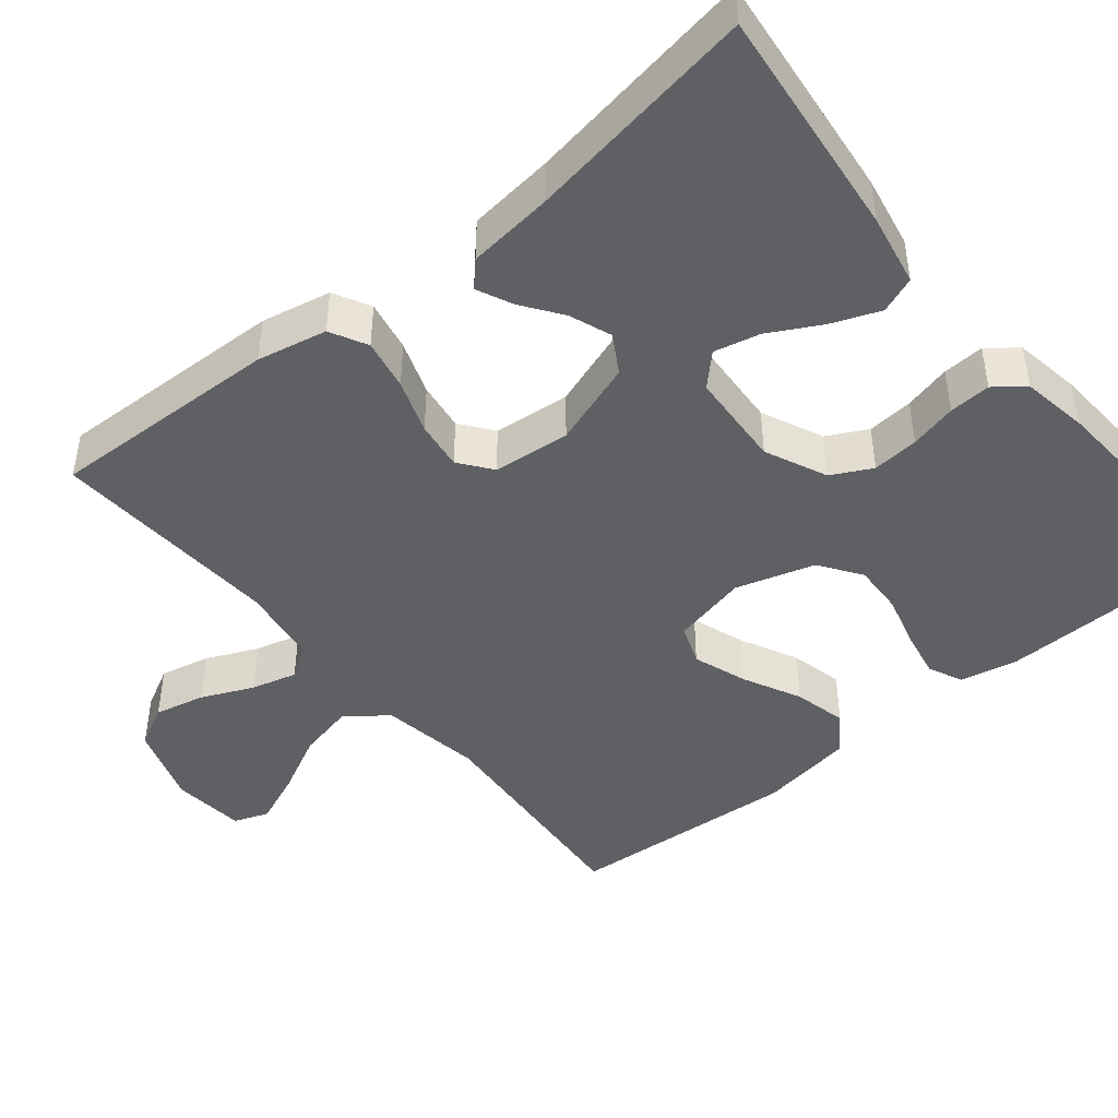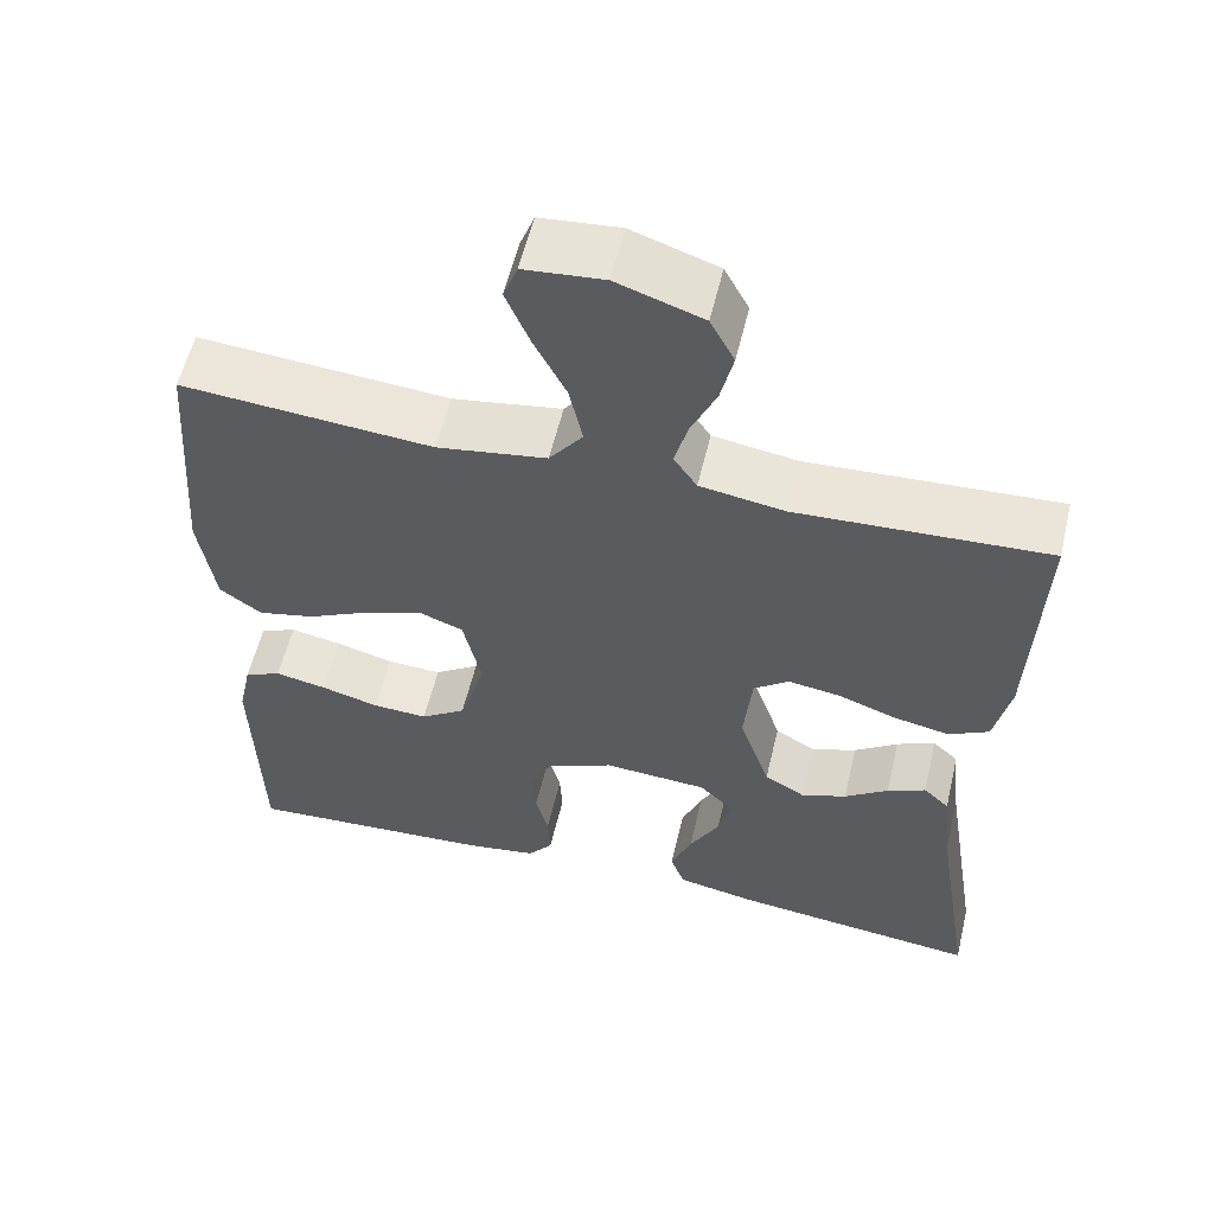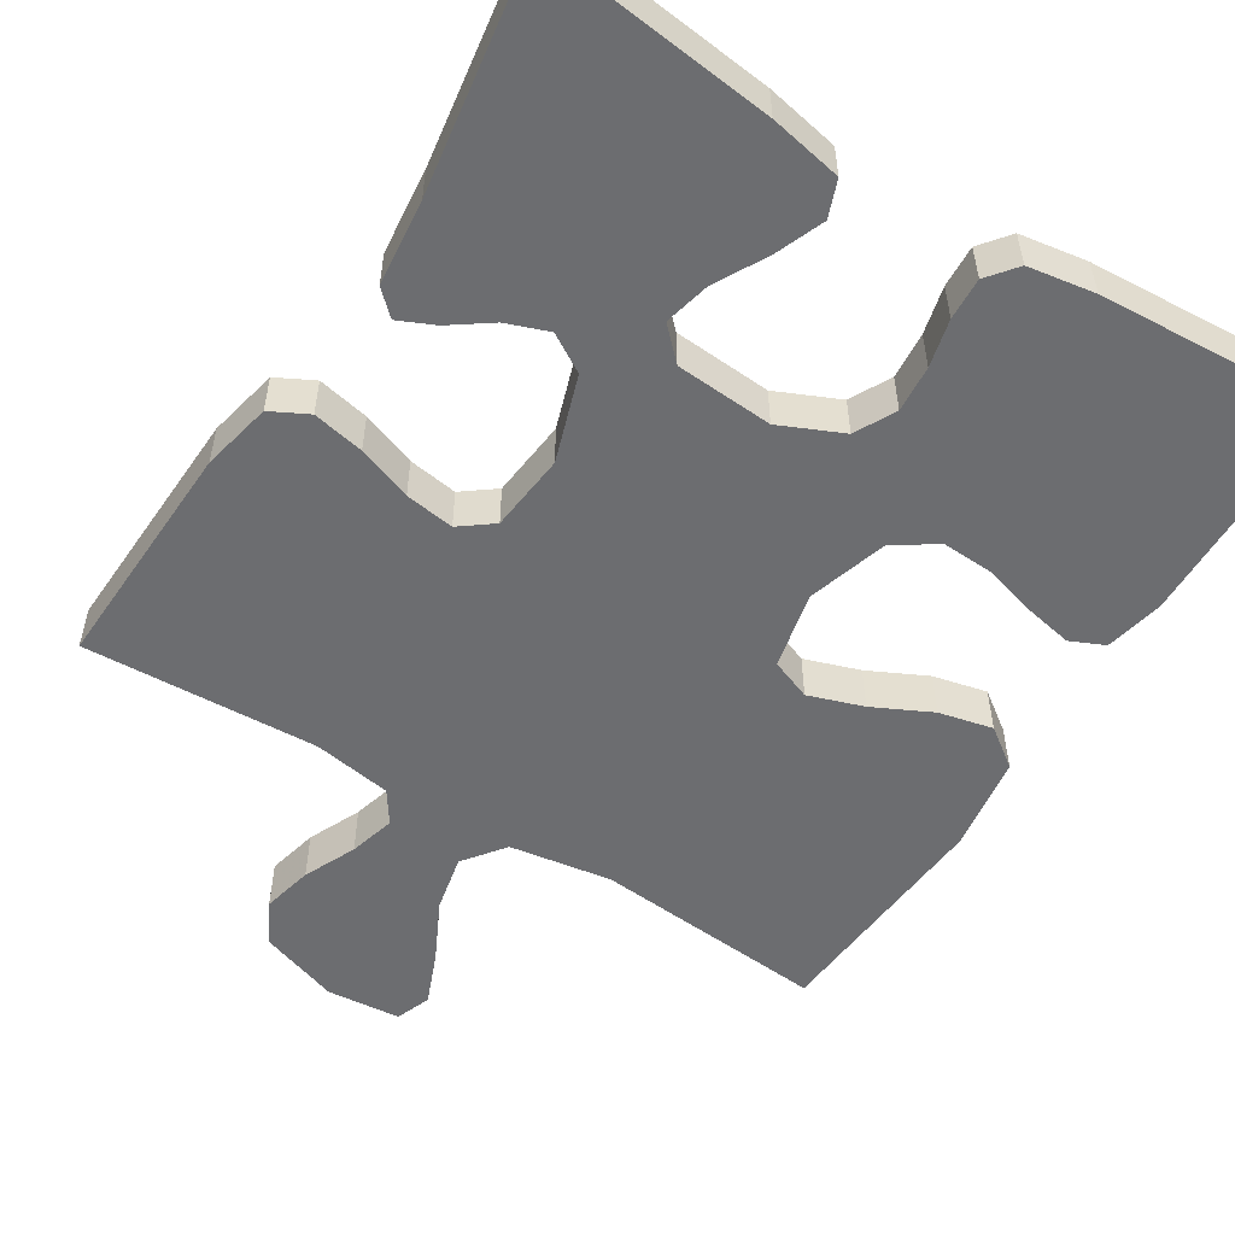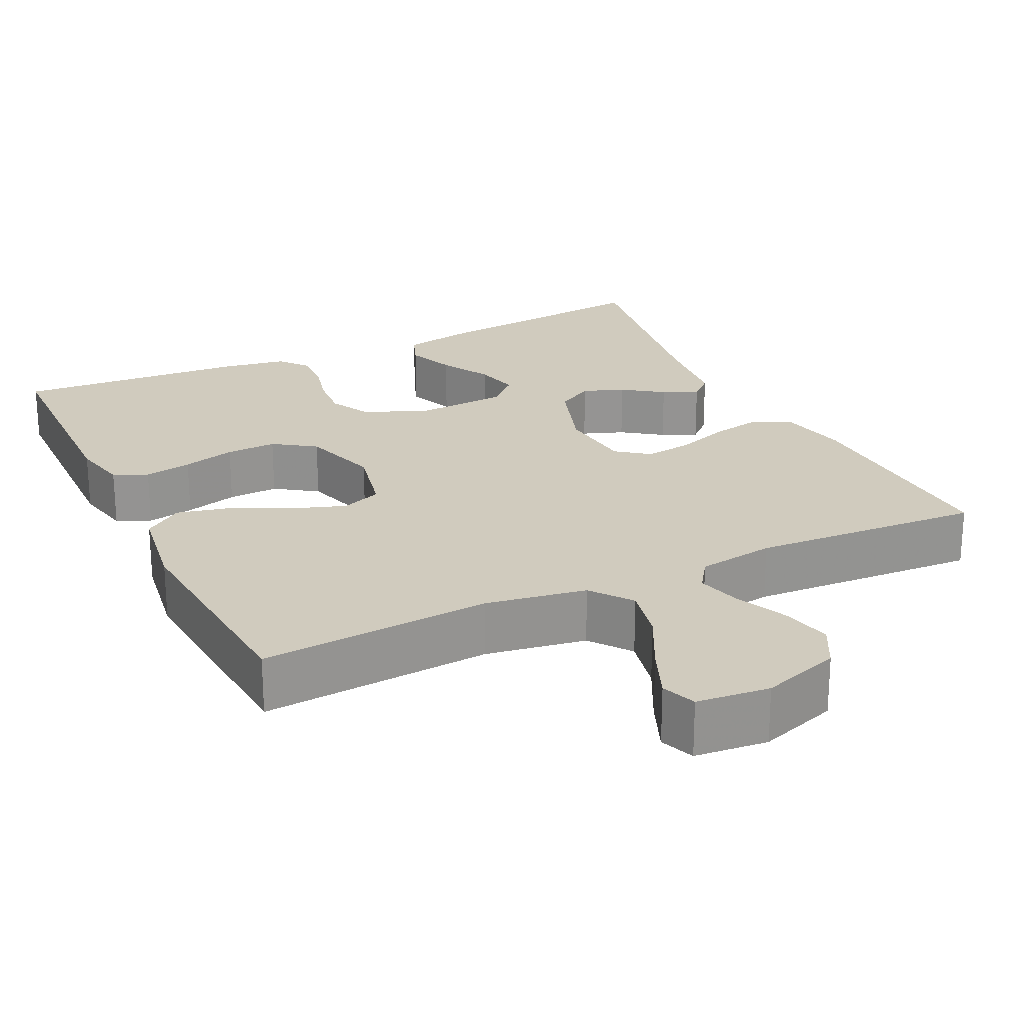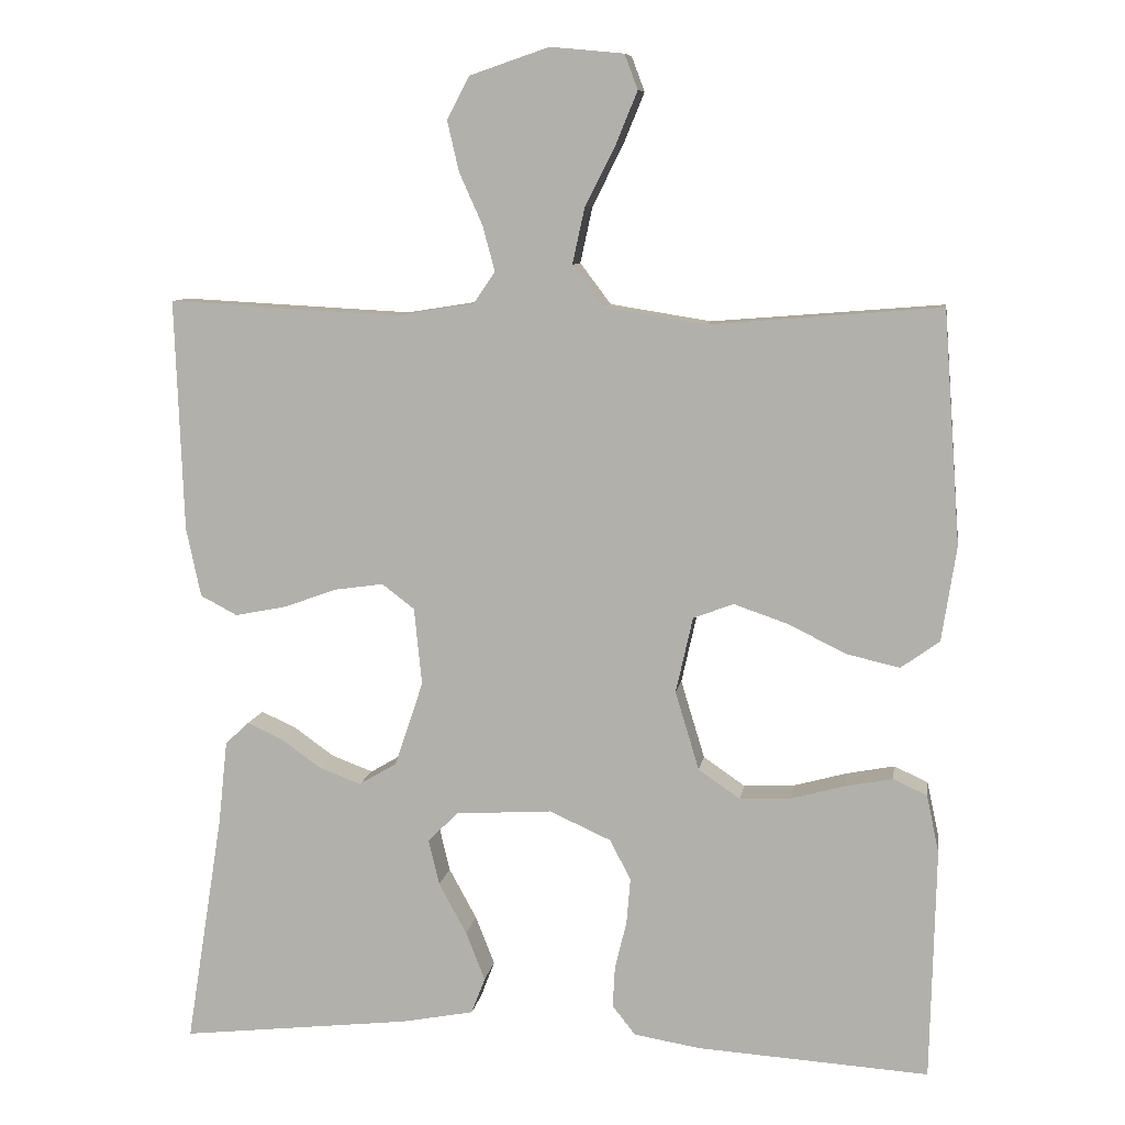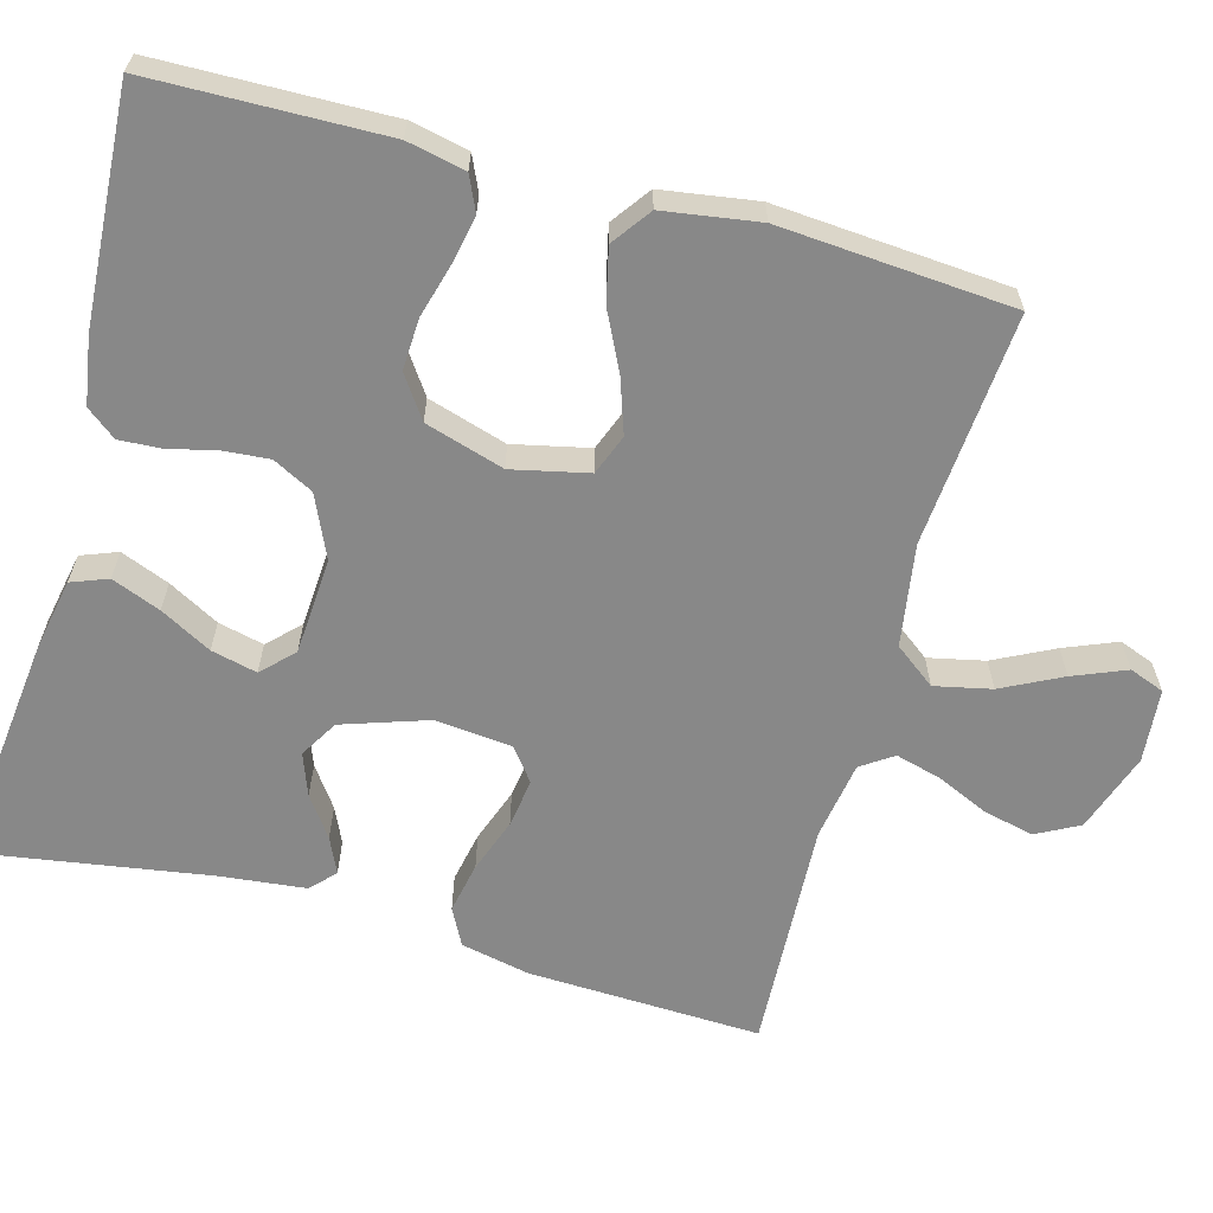
<metadata>
{"format":"obj","ext":"obj","renderer":"f3d","projection":"perspective","resolution":1024,"background":"white","views":[{"elev":-45.0,"azim":129.5,"up":"+Y"},{"elev":57.3,"azim":13.4,"up":"+Z"},{"elev":-54.0,"azim":147.8,"up":"+Y"},{"elev":23.3,"azim":-25.7,"up":"+Y"},{"elev":9.0,"azim":-171.1,"up":"+Z"},{"elev":-62.8,"azim":-105.5,"up":"+Y"}]}
</metadata>
<code>
v -0.5 0.07 0.5
v -0.2 0.07 0.476
v -0.069 0.07 0.497
v -0.029 0.07 0.55
v -0.045 0.07 0.623
v -0.084 0.07 0.7
v -0.112 0.07 0.768
v -0.095 0.07 0.813
v 0 0.07 0.822
v 0.103 0.07 0.787
v 0.132 0.07 0.732
v 0.117 0.07 0.667
v 0.087 0.07 0.6
v 0.071 0.07 0.541
v 0.099 0.07 0.5
v 0.2 0.07 0.484
v 0.5 0.07 0.5
v 0.489 0.07 0.2
v 0.47 0.07 0.11
v 0.422 0.07 0.085
v 0.356 0.07 0.098
v 0.286 0.07 0.123
v 0.223 0.07 0.132
v 0.181 0.07 0.1
v 0.171 0.07 0
v 0.208 0.07 -0.11
v 0.257 0.07 -0.139
v 0.311 0.07 -0.119
v 0.363 0.07 -0.082
v 0.409 0.07 -0.061
v 0.44 0.07 -0.09
v 0.452 0.07 -0.2
v 0.5 0.07 -0.5
v 0.2 0.07 -0.466
v 0.107 0.07 -0.448
v 0.089 0.07 -0.401
v 0.114 0.07 -0.338
v 0.15 0.07 -0.272
v 0.164 0.07 -0.213
v 0.125 0.07 -0.174
v 0 0.07 -0.166
v -0.08 0.07 -0.202
v -0.107 0.07 -0.254
v -0.102 0.07 -0.314
v -0.087 0.07 -0.375
v -0.084 0.07 -0.429
v -0.114 0.07 -0.467
v -0.2 0.07 -0.481
v -0.5 0.07 -0.5
v -0.507 0.07 -0.2
v -0.491 0.07 -0.125
v -0.447 0.07 -0.105
v -0.385 0.07 -0.117
v -0.316 0.07 -0.136
v -0.25 0.07 -0.139
v -0.196 0.07 -0.102
v -0.165 0.07 0
v -0.187 0.07 0.098
v -0.239 0.07 0.118
v -0.309 0.07 0.094
v -0.384 0.07 0.057
v -0.453 0.07 0.041
v -0.503 0.07 0.077
v -0.522 0.07 0.2
v -0.5 0 0.5
v -0.2 0 0.476
v -0.069 0 0.497
v -0.029 0 0.55
v -0.045 0 0.623
v -0.084 0 0.7
v -0.112 0 0.768
v -0.095 0 0.813
v 0 0 0.822
v 0.103 0 0.787
v 0.132 0 0.732
v 0.117 0 0.667
v 0.087 0 0.6
v 0.071 0 0.541
v 0.099 0 0.5
v 0.2 0 0.484
v 0.5 0 0.5
v 0.489 0 0.2
v 0.47 0 0.11
v 0.422 0 0.085
v 0.356 0 0.098
v 0.286 0 0.123
v 0.223 0 0.132
v 0.181 0 0.1
v 0.171 0 0
v 0.208 0 -0.11
v 0.257 0 -0.139
v 0.311 0 -0.119
v 0.363 0 -0.082
v 0.409 0 -0.061
v 0.44 0 -0.09
v 0.452 0 -0.2
v 0.5 0 -0.5
v 0.2 0 -0.466
v 0.107 0 -0.448
v 0.089 0 -0.401
v 0.114 0 -0.338
v 0.15 0 -0.272
v 0.164 0 -0.213
v 0.125 0 -0.174
v 0 0 -0.166
v -0.08 0 -0.202
v -0.107 0 -0.254
v -0.102 0 -0.314
v -0.087 0 -0.375
v -0.084 0 -0.429
v -0.114 0 -0.467
v -0.2 0 -0.481
v -0.5 0 -0.5
v -0.507 0 -0.2
v -0.491 0 -0.125
v -0.447 0 -0.105
v -0.385 0 -0.117
v -0.316 0 -0.136
v -0.25 0 -0.139
v -0.196 0 -0.102
v -0.165 0 0
v -0.187 0 0.098
v -0.239 0 0.118
v -0.309 0 0.094
v -0.384 0 0.057
v -0.453 0 0.041
v -0.503 0 0.077
v -0.522 0 0.2
f 63 64 1 2
f 60 61 62 63
f 59 60 63 2
f 58 59 2 3
f 57 58 3 4
f 51 52 53 54
f 49 50 51 54
f 49 54 55
f 48 49 55 56
f 44 45 46 47
f 43 44 47 48
f 35 36 37 38
f 33 34 35 38
f 32 33 38 39
f 28 29 30 31
f 27 28 31 32
f 19 20 21 22
f 19 22 23
f 16 17 18 19
f 15 16 19 23
f 14 15 23 24
f 10 11 12 13
f 10 13 14
f 9 10 14
f 5 6 7 8
f 5 8 9 14
f 43 48 56 57
f 42 43 57 4
f 41 42 4
f 40 41 4
f 27 32 39 40
f 26 27 40
f 25 26 40 4
f 14 24 25
f 4 5 14 25
f 66 65 128 127
f 127 126 125 124
f 66 127 124 123
f 67 66 123 122
f 68 67 122 121
f 118 117 116 115
f 118 115 114 113
f 119 118 113
f 120 119 113 112
f 111 110 109 108
f 112 111 108 107
f 102 101 100 99
f 102 99 98 97
f 103 102 97 96
f 95 94 93 92
f 96 95 92 91
f 86 85 84 83
f 87 86 83
f 83 82 81 80
f 87 83 80 79
f 88 87 79 78
f 77 76 75 74
f 78 77 74
f 78 74 73
f 72 71 70 69
f 78 73 72 69
f 121 120 112 107
f 68 121 107 106
f 68 106 105
f 68 105 104
f 104 103 96 91
f 104 91 90
f 68 104 90 89
f 89 88 78
f 89 78 69 68
f 1 65 66 2
f 2 66 67 3
f 3 67 68 4
f 4 68 69 5
f 5 69 70 6
f 6 70 71 7
f 7 71 72 8
f 8 72 73 9
f 9 73 74 10
f 10 74 75 11
f 11 75 76 12
f 12 76 77 13
f 13 77 78 14
f 14 78 79 15
f 15 79 80 16
f 16 80 81 17
f 17 81 82 18
f 18 82 83 19
f 19 83 84 20
f 20 84 85 21
f 21 85 86 22
f 22 86 87 23
f 23 87 88 24
f 24 88 89 25
f 25 89 90 26
f 26 90 91 27
f 27 91 92 28
f 28 92 93 29
f 29 93 94 30
f 30 94 95 31
f 31 95 96 32
f 32 96 97 33
f 33 97 98 34
f 34 98 99 35
f 35 99 100 36
f 36 100 101 37
f 37 101 102 38
f 38 102 103 39
f 39 103 104 40
f 40 104 105 41
f 41 105 106 42
f 42 106 107 43
f 43 107 108 44
f 44 108 109 45
f 45 109 110 46
f 46 110 111 47
f 47 111 112 48
f 48 112 113 49
f 49 113 114 50
f 50 114 115 51
f 51 115 116 52
f 52 116 117 53
f 53 117 118 54
f 54 118 119 55
f 55 119 120 56
f 56 120 121 57
f 57 121 122 58
f 58 122 123 59
f 59 123 124 60
f 60 124 125 61
f 61 125 126 62
f 62 126 127 63
f 63 127 128 64
f 64 128 65 1

</code>
